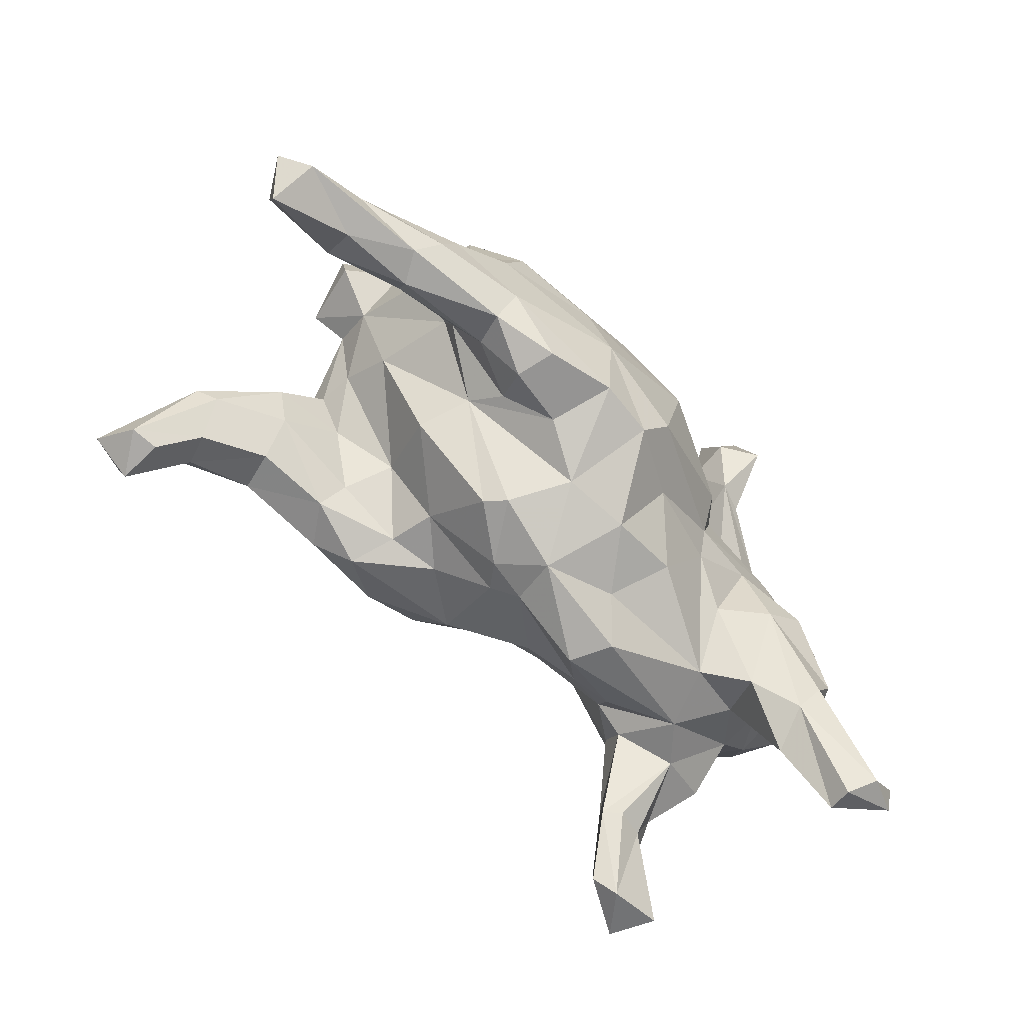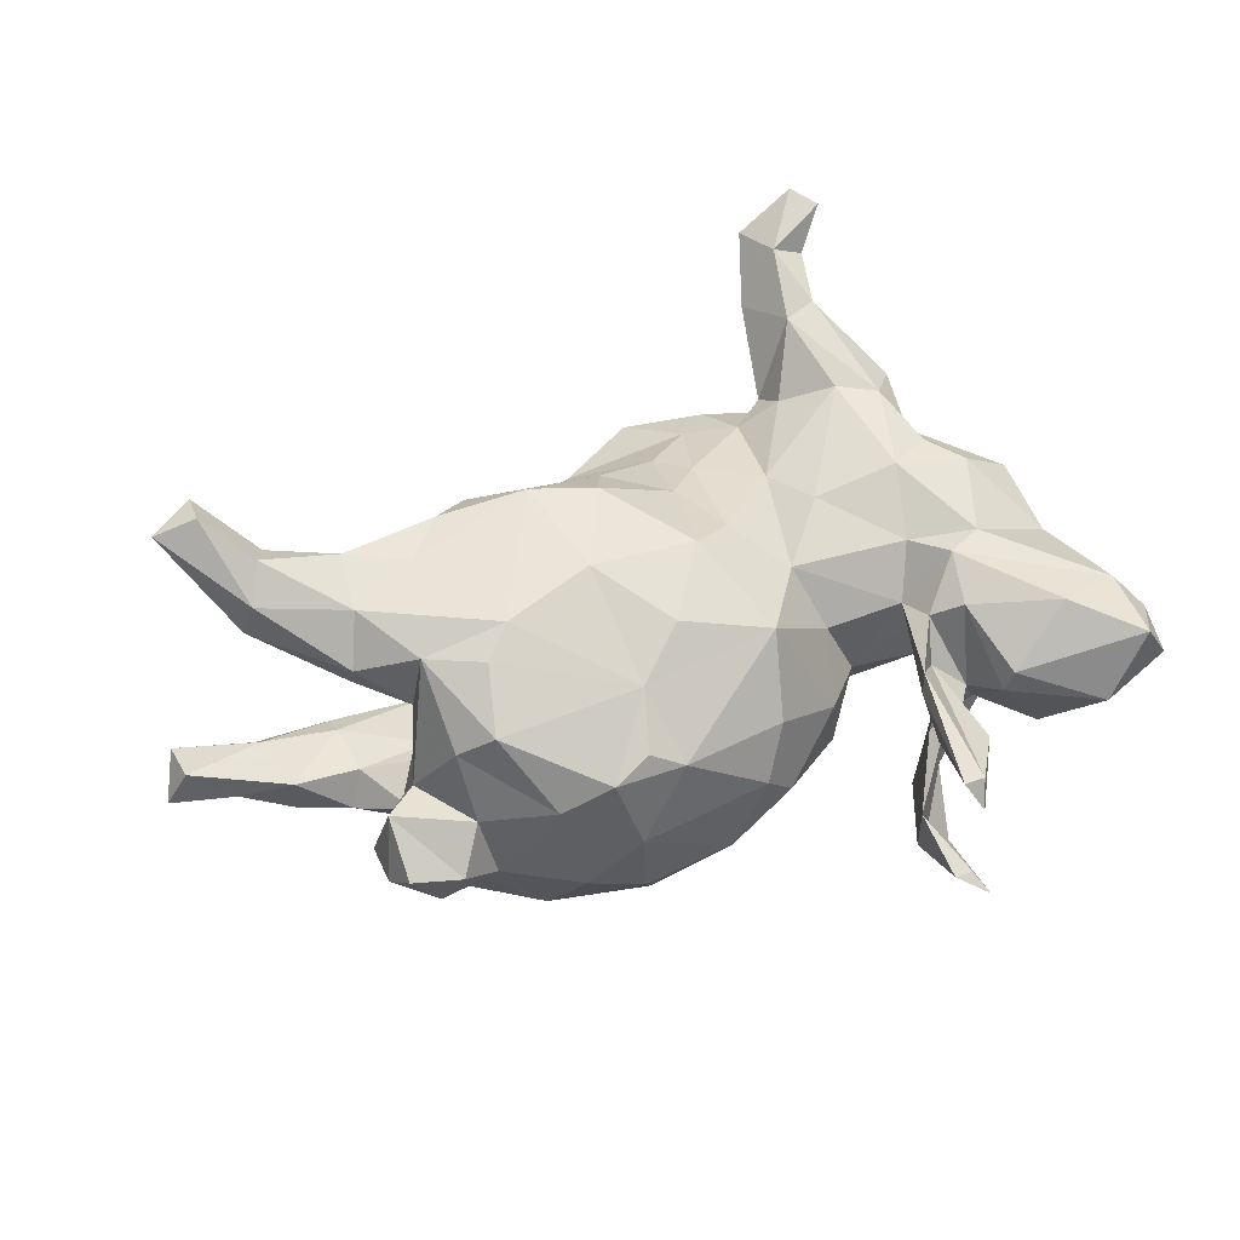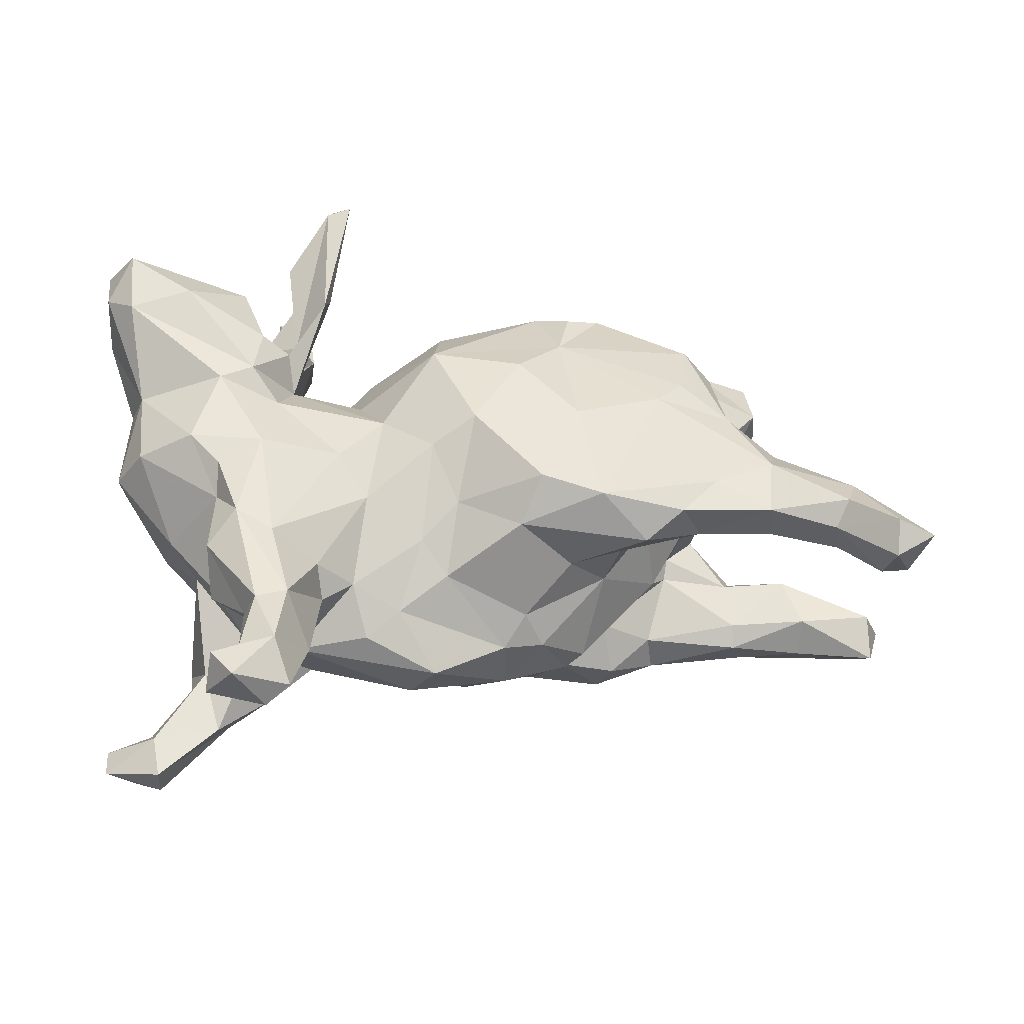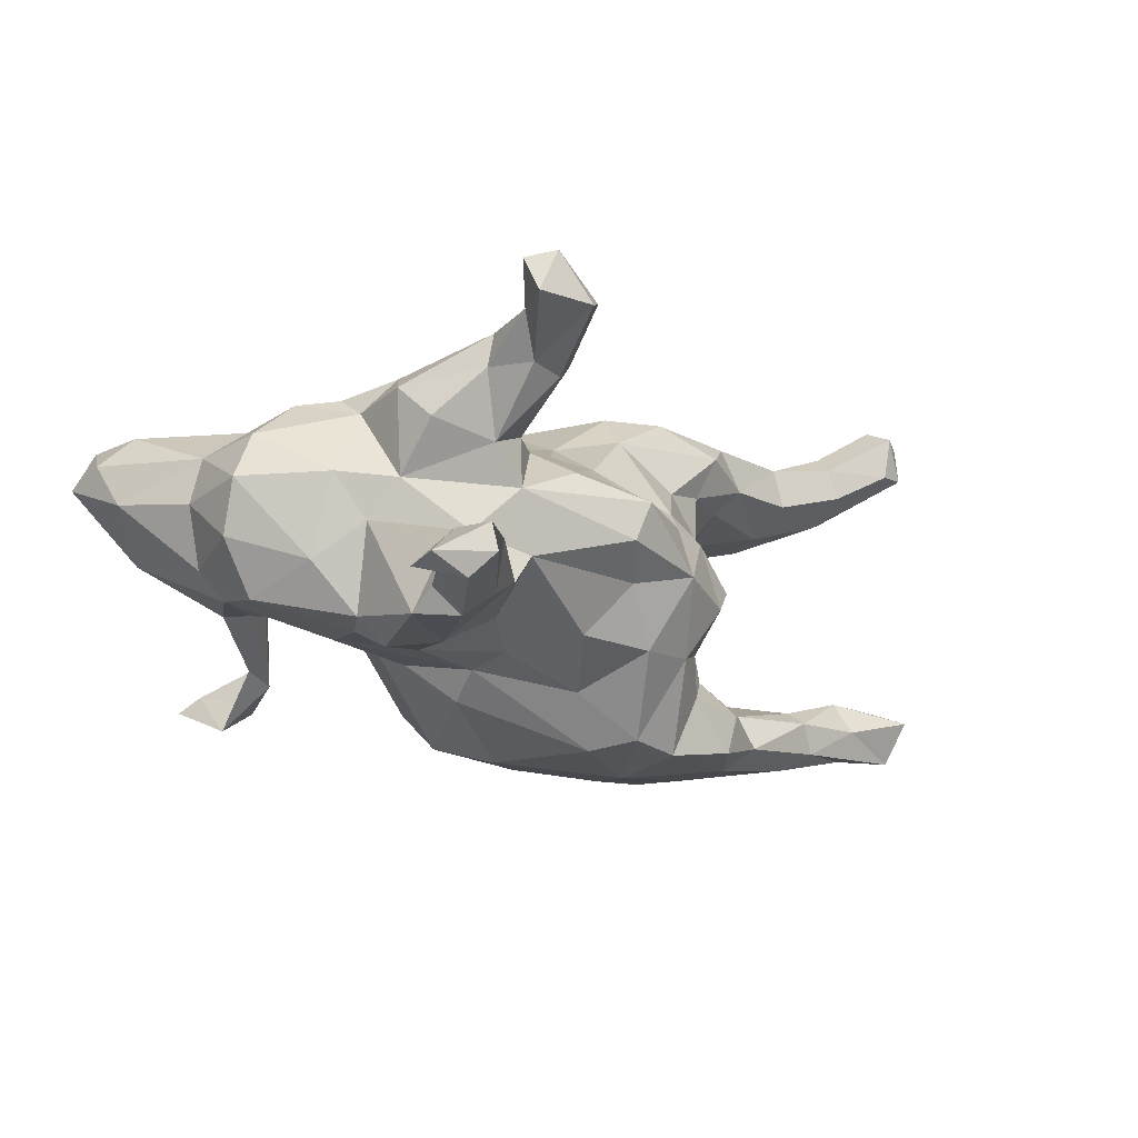
<metadata>
{"format":"obj","ext":"obj","renderer":"f3d","projection":"perspective","resolution":1024,"background":"white","views":[{"elev":-60.6,"azim":134.3,"up":"+Y"},{"elev":59.7,"azim":160.3,"up":"+Z"},{"elev":-35.3,"azim":-11.7,"up":"+Y"},{"elev":-18.5,"azim":-40.9,"up":"+Z"}]}
</metadata>
<code>
v 0.8495 -0.1499 -0.1405
v 0.8384 -0.07702 -0.1091
v 0.88 -0.07184 -0.1742
v 0.8345 -0.1093 -0.2144
v 0.753 -0.2451 0.2973
v 0.7166 -0.1339 -0.1763
v 0.7689 -0.03735 -0.1582
v 0.7354 -0.07613 -0.219
v 0.7078 -0.2105 0.3934
v 0.6897 -0.09327 0.2361
v 0.7783 -0.2176 0.369
v 0.7067 -0.252 0.293
v 0.5816 -0.08019 -0.2598
v 0.6173 -0.1215 -0.2319
v 0.6772 -0.01019 -0.1264
v 0.7089 -0.2664 0.3654
v 0.6413 -0.1434 0.3428
v 0.6678 -0.08693 0.3076
v 0.6464 -0.1845 0.2544
v 0.7089 -0.09848 -0.1168
v 0.6273 -0.1807 0.3073
v 0.6762 -0.008546 -0.2106
v 0.657 -0.1017 0.2195
v 0.5533 0.01985 0.2259
v 0.5813 -0.09971 -0.1563
v 0.5906 0.2665 0.008176
v 0.5255 0.1327 0.008428
v 0.5593 0.004726 0.1751
v 0.5952 0.1965 -0.01018
v 0.5351 -0.1483 0.221
v 0.5937 0.02403 -0.2045
v 0.5653 0.2066 0.103
v 0.5648 0.3028 0.05757
v 0.5686 -0.01569 -0.1525
v 0.5488 -0.02301 -0.2611
v 0.5883 -0.1339 -0.1813
v 0.4451 0.03873 -0.2783
v 0.5253 -0.04507 0.2875
v 0.5073 0.0818 -0.1596
v 0.5084 0.2222 -0.067
v 0.5215 0.3126 -0.01225
v 0.5374 -0.06966 0.1797
v 0.4763 0.07151 0.0968
v 0.491 0.06875 -0.2303
v 0.4788 0.06758 0.1582
v 0.4553 0.05753 0.2686
v 0.4644 0.218 -0.2024
v 0.513 0.1586 0.08003
v 0.466 0.2594 -0.0672
v 0.4417 0.2615 0.1031
v 0.5167 -0.1459 0.2886
v 0.4662 0.0355 0.01107
v 0.4843 0.3232 0.05498
v 0.4281 -0.08675 -0.2853
v 0.4487 0.1948 0.2033
v 0.4358 -0.005723 0.1586
v 0.4436 -0.148 -0.2549
v 0.4264 0.3008 -0.004168
v 0.3655 0.1071 0.288
v 0.3582 0.3205 -0.1276
v 0.4485 0.01526 -0.1289
v 0.3604 -0.1651 0.2833
v 0.4455 -0.01934 -0.1464
v 0.4092 -0.1619 0.2154
v 0.4229 -0.1292 -0.1954
v 0.3859 -0.1185 0.1796
v 0.2588 0.06437 -0.3034
v 0.3468 0.277 -0.2031
v 0.3558 -0.1922 -0.2192
v 0.3195 0.05794 0.3013
v 0.4217 -0.09821 0.2891
v 0.3442 -0.08073 0.1076
v 0.3831 -0.1271 -0.007283
v 0.3272 0.3123 0.1476
v 0.2772 -0.1835 0.166
v 0.4044 0.118 -0.2782
v 0.3246 -0.1341 -0.1523
v 0.3902 0.2132 0.2494
v 0.3479 -0.09966 -0.09075
v 0.3013 0.3575 -0.02444
v 0.341 -0.185 -0.2856
v 0.2664 -0.1903 0.08347
v 0.2117 0.3692 -0.07158
v 0.2553 -0.1979 -0.2044
v 0.1858 0.3269 -0.1844
v 0.2552 -0.2751 -0.0381
v 0.2117 0.3596 0.06318
v 0.227 -0.03929 -0.321
v 0.2312 -0.2843 -0.07351
v 0.1926 -0.2092 0.1461
v 0.2224 -0.1716 -0.306
v 0.2151 -0.1581 0.295
v 0.1723 0.006832 0.302
v 0.3049 -0.2072 0.2397
v 0.2415 0.3161 0.1859
v 0.1544 0.1985 0.2408
v 0.172 -0.2593 -0.1658
v 0.1798 0.2922 0.2069
v 0.1668 -0.3043 0.0228
v 0.1262 -0.2779 0.07319
v 0.08763 -0.1908 0.2209
v 0.02367 0.06448 -0.3066
v 0.1277 -0.1859 -0.2981
v 0.07702 -0.1212 -0.3128
v 0.1839 0.2714 -0.229
v 0.1105 -0.1288 0.2871
v 0.1373 0.1499 -0.2863
v 0.1271 0.3115 0.1741
v -0.003452 0.3286 0.05879
v 0.06293 -0.2863 -0.1786
v 0.1154 -0.339 -0.05424
v 0.09746 -0.3234 0.02996
v -0.01894 -0.1404 0.1936
v -0.02315 -0.2498 0.1245
v 0.07484 0.1235 0.2683
v 0.06213 0.3589 -0.05272
v -0.006795 -0.327 -0.08795
v -0.01731 0.1794 -0.2685
v -0.07237 0.1605 0.2204
v -0.003593 -0.0005195 0.2639
v -0.02457 -0.39 0.02906
v -0.1432 -0.08349 -0.2049
v -0.05573 -0.3866 -0.04108
v -0.01457 0.2765 -0.1888
v -0.06216 -0.2683 -0.1722
v -0.1278 -0.02377 -0.2443
v -0.06933 -0.03934 0.2163
v 0.007815 -0.172 -0.2343
v -0.1504 -0.351 0.059
v -0.1514 0.03504 0.1622
v -0.07365 -0.199 0.1499
v -0.1593 0.2324 -0.06857
v -0.05088 0.317 -0.01264
v -0.09849 -0.3078 0.08633
v -0.04608 0.2706 0.1277
v -0.1583 0.2223 0.02337
v -0.1836 0.118 0.08648
v -0.1385 -0.1631 -0.1922
v -0.2655 -0.3564 0.003991
v -0.2282 -0.06125 0.1834
v -0.2093 -0.2258 -0.1626
v -0.2139 0.1135 -0.1143
v -0.2204 0.1511 -0.005877
v -0.1838 -0.2769 0.1062
v -0.1941 0.03125 -0.1818
v -0.2579 -0.4591 0.1741
v -0.2272 -0.3352 -0.0929
v -0.2582 0.3083 0.1495
v -0.3183 0.09341 -0.1341
v -0.2695 0.2838 0.1697
v -0.2354 -0.3163 0.1074
v -0.3357 -0.2418 0.1959
v -0.2515 0.3979 -0.2027
v -0.1745 -0.1343 0.1667
v -0.257 0.3829 -0.1235
v -0.2382 0.4941 0.2104
v -0.2766 0.487 0.1916
v -0.3219 -0.3605 0.06425
v -0.2517 -0.2734 0.1515
v -0.3085 0.2751 -0.05574
v -0.3052 0.4861 -0.1642
v -0.2804 0.3023 -0.1777
v -0.2566 0.3821 0.1269
v -0.3245 -0.5915 0.2106
v -0.311 0.2266 0.05004
v -0.2644 0.5235 0.1603
v -0.3156 0.3902 -0.2455
v -0.3084 0.1225 0.101
v -0.2801 0.3723 -0.1945
v -0.3532 0.2514 -0.06093
v -0.2572 -0.09163 -0.195
v -0.2818 -0.4642 0.1491
v -0.3229 -0.4909 0.2591
v -0.358 -0.4104 -0.199
v -0.2908 -0.5625 0.2325
v -0.3097 0.2377 0.09384
v -0.3349 0.3958 0.1213
v -0.2869 -0.3671 -0.1563
v -0.3305 0.2909 -0.1613
v -0.2695 0.494 -0.1439
v -0.312 0.3437 0.08689
v -0.3248 0.135 0.0455
v -0.2954 -0.2026 -0.2145
v -0.369 -0.1535 -0.2253
v -0.3252 0.5222 -0.1892
v -0.3865 -0.5835 0.2842
v -0.3323 -0.4642 0.1605
v -0.3765 0.1934 0.1697
v -0.3665 -0.06504 0.2056
v -0.379 -0.454 -0.13
v -0.3402 0.05037 0.163
v -0.3044 -0.3776 0.2208
v -0.3565 -0.3965 0.2225
v -0.3558 0.003885 -0.1767
v -0.3685 -0.3962 0.1633
v -0.3757 -0.4937 0.2242
v -0.3259 0.1788 0.1421
v -0.3584 0.2174 0.0002601
v -0.3666 0.2611 0.03404
v -0.3986 -0.2097 0.1953
v -0.3335 -0.3176 -0.07119
v -0.4216 -0.328 0.09127
v -0.3641 0.1954 -0.07587
v -0.4064 0.1753 -0.1056
v -0.3638 0.1302 -0.07027
v -0.4207 -0.5797 0.2108
v -0.4106 -0.3512 -0.1209
v -0.3904 0.2474 -0.03466
v -0.4131 0.3122 0.1318
v -0.4252 -0.1553 -0.1883
v -0.4306 -0.3029 -0.2196
v -0.4364 0.2114 -0.1054
v -0.4207 0.08421 -0.1334
v -0.4218 -0.2524 0.01323
v -0.4217 -0.5435 0.2755
v -0.3985 0.3167 0.0918
v -0.4447 -0.2011 -0.04851
v -0.384 -0.3636 -0.2277
v -0.4391 -0.2634 0.1534
v -0.4649 -0.5476 -0.193
v -0.429 -0.348 -0.1867
v -0.4309 -0.1556 0.1448
v -0.3828 -0.08939 -0.1892
v -0.487 -0.4757 -0.1442
v -0.4866 -0.05259 0.1758
v -0.5166 0.251 0.1991
v -0.4348 -0.1068 0.181
v -0.4676 0.3304 -0.02359
v -0.3909 0.1057 0.187
v -0.446 0.07906 0.1821
v -0.5005 -0.1335 -0.1067
v -0.4969 -0.1825 0.02529
v -0.6152 0.2229 0.1683
v -0.5311 -0.01687 -0.1499
v -0.4733 -0.5418 -0.1492
v -0.49 -0.4461 -0.1938
v -0.4976 -0.5213 -0.2331
v -0.5614 -0.5195 -0.2062
v -0.6007 -0.06212 0.02481
v -0.5046 0.1003 -0.1201
v -0.5623 -0.4733 -0.2179
v -0.5894 -0.02461 -0.061
v -0.5675 -0.06006 0.1048
v -0.5466 0.1131 -0.07384
v -0.6421 0.2172 0.04396
v -0.5771 0.06944 0.098
v -0.5893 0.0821 0.0212
v -0.5734 0.2626 -0.0356
v -0.6248 0.3339 0.1709
v -0.5499 0.3801 0.0759
v -0.6587 0.2653 0.121
v -0.6615 0.3391 0.09715
f 168 150 197
f 209 188 216
f 150 157 176
f 42 30 64
f 156 163 166
f 151 192 146
f 222 200 227
f 140 191 189
f 130 191 140
f 189 191 230
f 230 191 229
f 230 233 246
f 230 229 233
f 246 233 251
f 90 101 100
f 131 127 154
f 113 127 131
f 130 168 191
f 229 191 168
f 229 168 197
f 229 197 188
f 233 229 226
f 229 188 226
f 233 226 249
f 249 251 233
f 249 252 251
f 75 94 90
f 90 94 101
f 127 130 154
f 127 120 130
f 188 209 226
f 226 209 249
f 75 64 94
f 130 120 119
f 168 148 150
f 64 51 62
f 66 64 75
f 64 62 94
f 64 30 51
f 115 96 119
f 156 148 163
f 148 156 150
f 150 156 157
f 12 21 19
f 5 12 19
f 23 5 19
f 19 21 30
f 23 19 30
f 30 21 51
f 96 98 108
f 96 108 119
f 10 11 5
f 10 5 23
f 18 11 10
f 18 24 38
f 10 24 18
f 38 24 46
f 46 59 70
f 169 161 167
f 55 78 46
f 46 78 59
f 96 59 78
f 78 95 96
f 96 95 98
f 187 164 206
f 187 172 164
f 187 206 196
f 195 187 196
f 164 146 175
f 172 146 164
f 146 173 175
f 193 195 196
f 195 193 219
f 146 192 173
f 173 192 193
f 193 200 219
f 193 192 200
f 192 152 200
f 192 159 152
f 219 200 222
f 152 189 200
f 189 227 200
f 152 140 189
f 227 189 225
f 189 230 225
f 94 92 101
f 101 92 106
f 101 106 113
f 106 120 113
f 113 120 127
f 94 62 92
f 92 93 106
f 93 120 106
f 62 71 92
f 120 93 115
f 120 115 119
f 51 71 62
f 51 38 71
f 92 70 93
f 71 70 92
f 93 96 115
f 5 16 12
f 5 11 16
f 12 16 21
f 16 9 21
f 21 9 17
f 21 17 51
f 17 38 51
f 38 70 71
f 38 46 70
f 70 59 96
f 93 70 96
f 11 18 9
f 9 18 17
f 17 18 38
f 206 186 215
f 164 186 206
f 175 186 164
f 186 173 215
f 175 173 186
f 215 173 196
f 196 206 215
f 173 193 196
f 16 11 9
f 153 155 162
f 124 142 132
f 77 63 79
f 65 63 77
f 167 179 169
f 167 162 179
f 124 118 142
f 77 79 84
f 179 162 212
f 142 126 145
f 84 79 97
f 126 122 145
f 145 194 149
f 145 122 194
f 122 171 194
f 128 138 122
f 103 97 110
f 194 171 223
f 122 138 171
f 128 110 125
f 110 117 125
f 171 184 223
f 183 184 171
f 171 141 183
f 171 138 141
f 223 184 210
f 184 211 210
f 184 183 211
f 183 218 211
f 183 174 218
f 211 218 221
f 60 85 83
f 60 68 85
f 68 105 85
f 60 47 68
f 47 39 44
f 2 7 15
f 1 3 2
f 2 3 7
f 39 31 44
f 34 31 39
f 34 39 61
f 15 31 34
f 15 7 22
f 22 31 15
f 25 15 34
f 1 20 6
f 85 105 124
f 63 34 61
f 25 34 63
f 6 20 36
f 36 20 25
f 14 6 36
f 153 167 185
f 185 167 161
f 105 118 124
f 25 63 65
f 36 25 65
f 57 65 69
f 36 65 57
f 153 162 167
f 69 77 84
f 69 65 77
f 118 126 142
f 102 126 118
f 81 69 84
f 126 104 122
f 91 84 97
f 104 128 122
f 128 125 138
f 91 97 103
f 105 68 76
f 3 4 8
f 7 3 8
f 3 1 4
f 105 76 107
f 68 47 76
f 47 44 76
f 44 37 76
f 22 35 31
f 7 8 22
f 4 14 8
f 4 6 14
f 4 1 6
f 31 35 44
f 44 35 37
f 35 13 54
f 8 13 22
f 22 13 35
f 13 8 14
f 105 107 118
f 107 76 67
f 76 37 67
f 37 35 54
f 118 107 102
f 107 67 102
f 37 54 88
f 14 36 57
f 54 13 57
f 13 14 57
f 67 88 102
f 102 88 104
f 54 91 88
f 54 81 91
f 54 57 81
f 81 57 69
f 91 103 88
f 88 103 104
f 81 84 91
f 102 104 126
f 103 128 104
f 225 230 246
f 225 246 243
f 140 152 154
f 144 154 159
f 131 154 144
f 159 154 152
f 151 144 159
f 222 227 225
f 222 225 243
f 222 214 219
f 192 151 159
f 151 146 158
f 158 146 172
f 195 219 202
f 158 187 195
f 158 172 187
f 95 78 74
f 78 55 74
f 98 95 108
f 46 48 55
f 46 45 48
f 24 28 45
f 24 45 46
f 45 28 56
f 28 42 56
f 28 23 42
f 10 28 24
f 10 23 28
f 23 30 42
f 166 177 157
f 166 181 177
f 166 163 181
f 176 157 177
f 108 135 119
f 56 66 72
f 56 42 66
f 42 64 66
f 163 148 181
f 119 136 137
f 72 66 75
f 209 250 249
f 209 216 250
f 181 176 177
f 148 168 165
f 197 150 176
f 119 137 130
f 72 75 82
f 249 250 252
f 199 216 188
f 197 176 199
f 197 199 188
f 168 182 165
f 130 137 168
f 250 248 252
f 100 101 114
f 82 90 100
f 252 245 251
f 245 246 251
f 247 246 245
f 134 131 144
f 114 131 134
f 112 114 134
f 246 247 239
f 239 243 246
f 247 242 239
f 121 134 129
f 232 222 243
f 214 222 232
f 129 144 139
f 144 151 139
f 134 144 129
f 214 202 219
f 151 158 139
f 158 202 214
f 158 195 202
f 74 87 95
f 50 74 55
f 48 32 50
f 55 48 50
f 108 87 109
f 108 95 87
f 43 48 45
f 43 45 56
f 108 109 135
f 52 43 72
f 43 56 72
f 135 133 136
f 135 109 133
f 119 135 136
f 73 72 82
f 250 216 228
f 199 208 216
f 181 148 165
f 181 199 176
f 181 165 199
f 137 136 143
f 75 90 82
f 216 208 228
f 165 198 199
f 165 182 198
f 168 143 182
f 143 205 182
f 137 143 168
f 198 182 205
f 99 86 82
f 99 82 100
f 252 248 245
f 248 244 245
f 112 99 100
f 244 247 245
f 112 100 114
f 244 242 247
f 121 112 134
f 111 112 121
f 231 239 242
f 121 129 139
f 123 121 139
f 231 232 239
f 217 232 231
f 232 217 214
f 139 214 201
f 139 158 214
f 53 58 50
f 32 33 53
f 32 53 50
f 32 26 33
f 29 26 32
f 87 80 83
f 74 80 87
f 50 58 74
f 58 80 74
f 29 32 27
f 109 87 116
f 111 99 112
f 217 201 214
f 27 32 48
f 87 83 116
f 27 48 43
f 109 116 133
f 236 237 241
f 162 204 212
f 63 61 79
f 133 124 132
f 155 153 180
f 156 166 157
f 27 52 61
f 116 85 124
f 180 153 185
f 161 180 185
f 1 2 20
f 20 15 25
f 39 27 61
f 83 85 116
f 20 2 15
f 40 39 47
f 27 39 40
f 49 40 47
f 41 40 49
f 49 47 60
f 58 49 60
f 80 60 83
f 237 220 238
f 220 235 238
f 241 237 238
f 238 224 241
f 224 236 241
f 237 174 220
f 174 235 220
f 174 190 235
f 218 237 236
f 218 174 237
f 174 178 190
f 221 218 236
f 224 207 236
f 190 207 224
f 236 207 221
f 221 207 211
f 183 178 174
f 211 217 210
f 141 147 178
f 183 141 178
f 210 217 231
f 210 231 234
f 125 117 147
f 138 147 141
f 138 125 147
f 210 234 223
f 194 223 234
f 110 111 117
f 194 234 240
f 213 194 240
f 97 89 111
f 110 97 111
f 149 194 213
f 240 204 213
f 205 213 204
f 204 240 212
f 248 212 240
f 79 89 97
f 79 86 89
f 142 145 149
f 142 149 205
f 162 203 204
f 160 203 162
f 179 212 170
f 73 86 79
f 169 179 170
f 162 155 160
f 160 155 170
f 155 169 170
f 155 161 169
f 52 73 79
f 155 180 161
f 61 52 79
f 133 116 124
f 43 52 27
f 29 27 40
f 26 29 40
f 41 49 58
f 80 58 60
f 26 40 41
f 33 26 41
f 33 41 53
f 53 41 58
f 235 224 238
f 190 224 235
f 178 201 190
f 190 201 207
f 147 201 178
f 201 217 207
f 207 217 211
f 147 123 139
f 201 147 139
f 234 231 242
f 111 121 123
f 117 111 123
f 117 123 147
f 244 234 242
f 240 234 244
f 89 99 111
f 248 240 244
f 89 86 99
f 203 205 204
f 228 212 248
f 143 132 142
f 143 142 205
f 160 198 203
f 160 199 198
f 228 208 212
f 170 212 208
f 199 170 208
f 250 228 248
f 73 82 86
f 136 132 143
f 199 160 170
f 136 133 132
f 52 72 73
f 67 37 88
f 239 232 243
f 205 149 213
f 140 154 130
f 103 110 128
f 114 113 131
f 101 113 114
f 198 205 203

</code>
